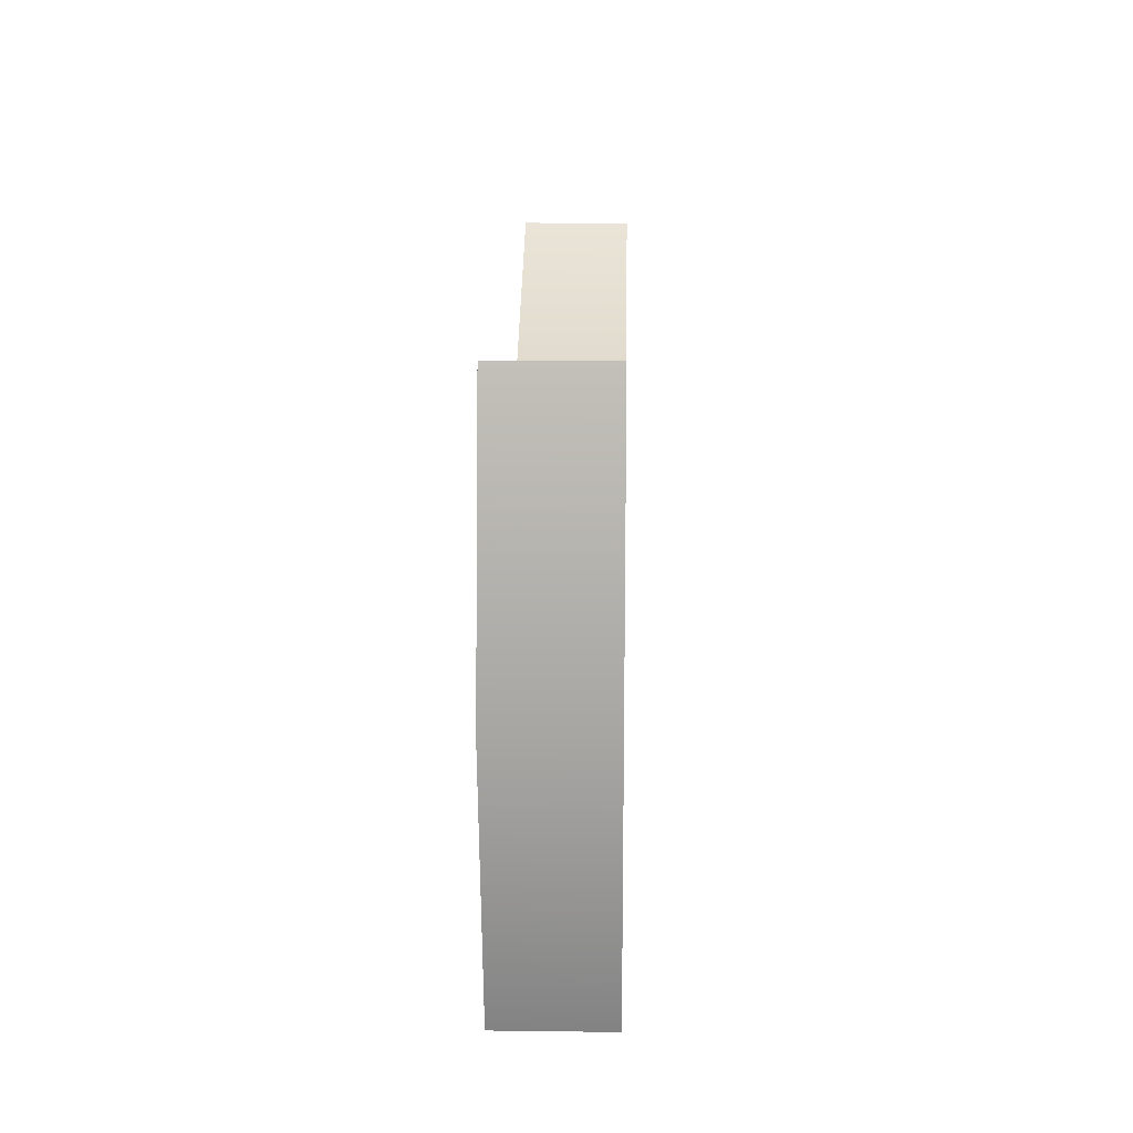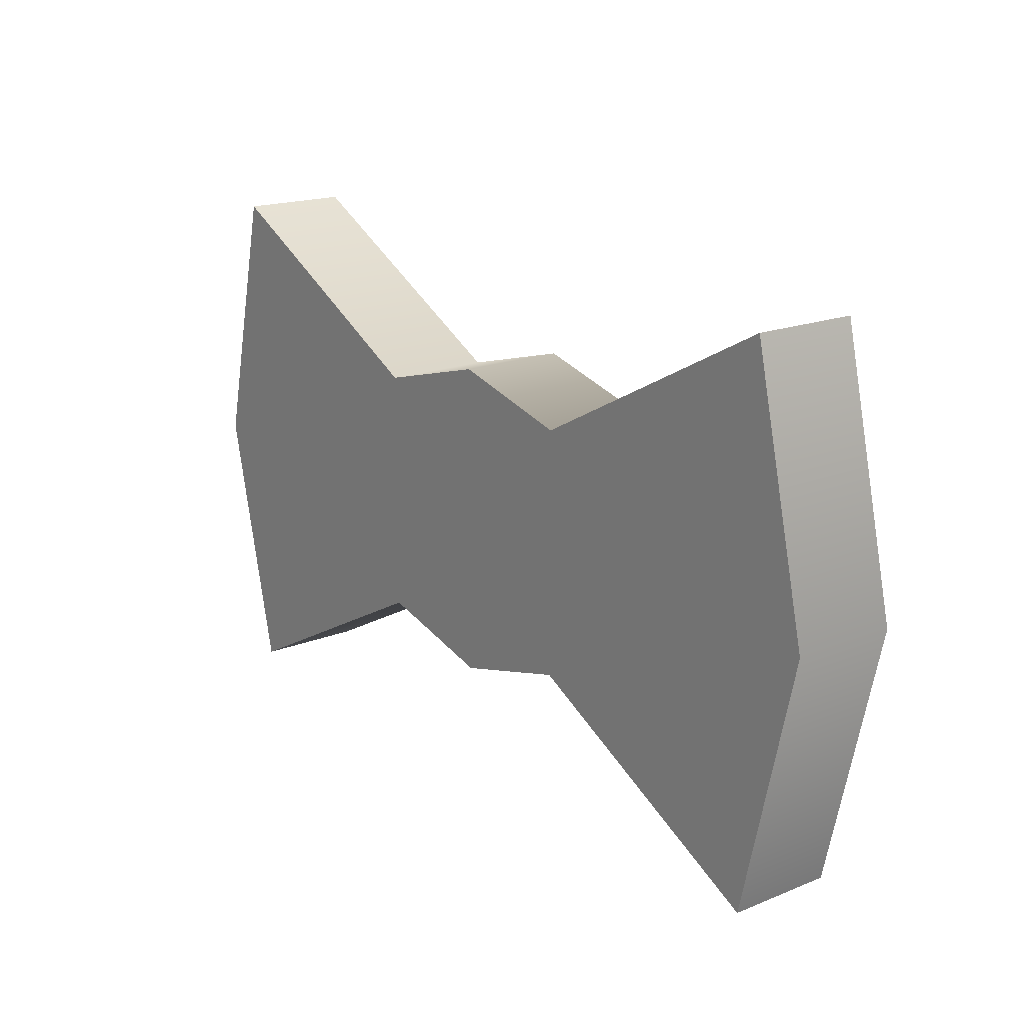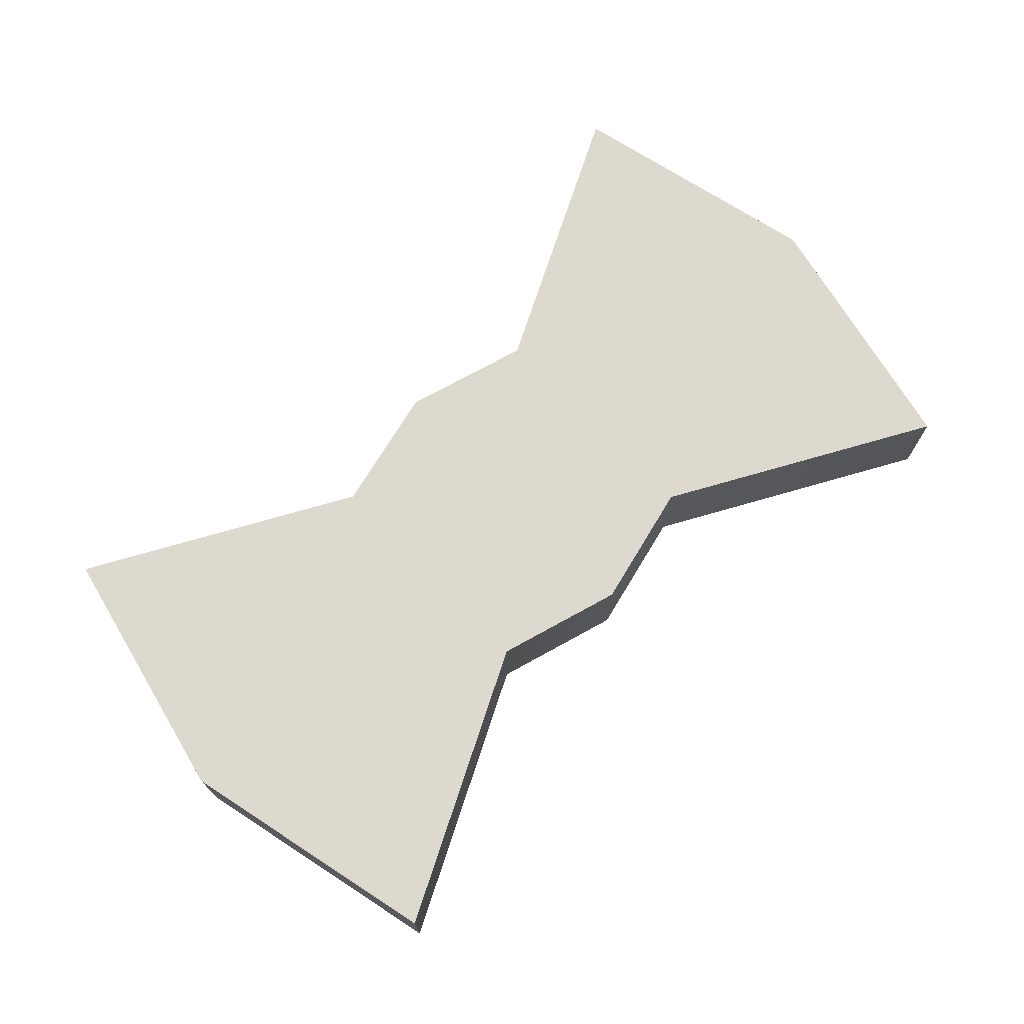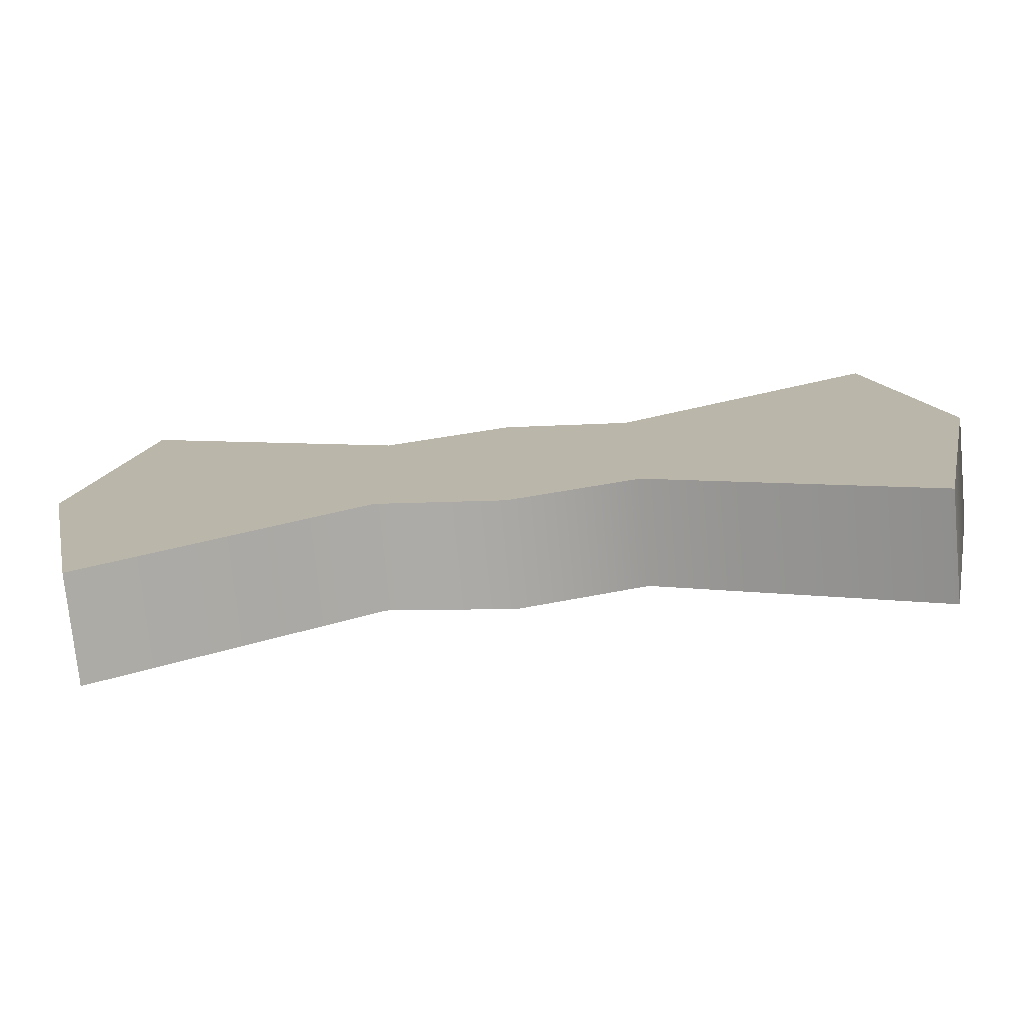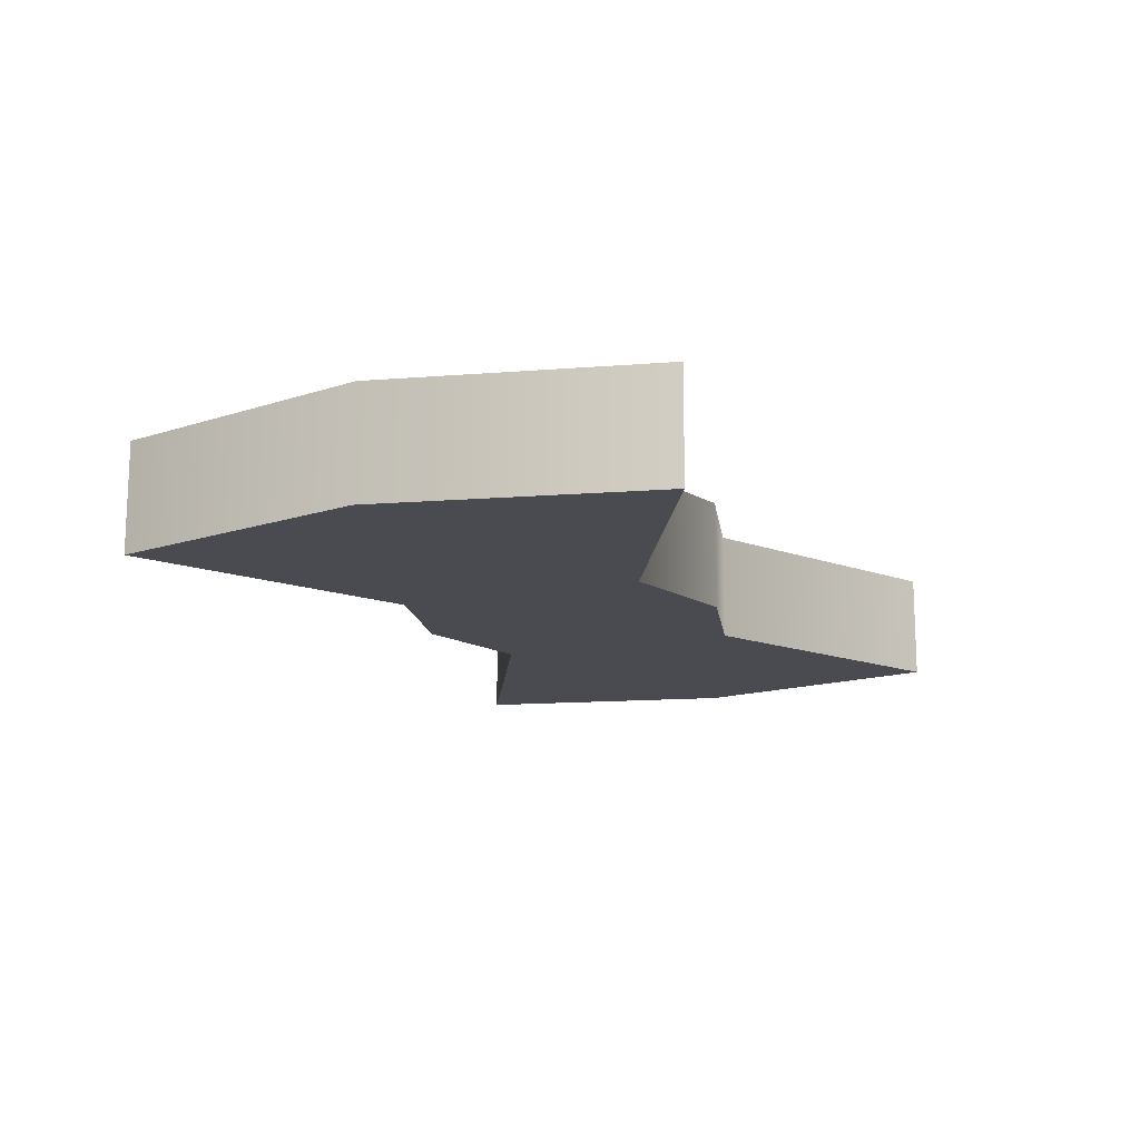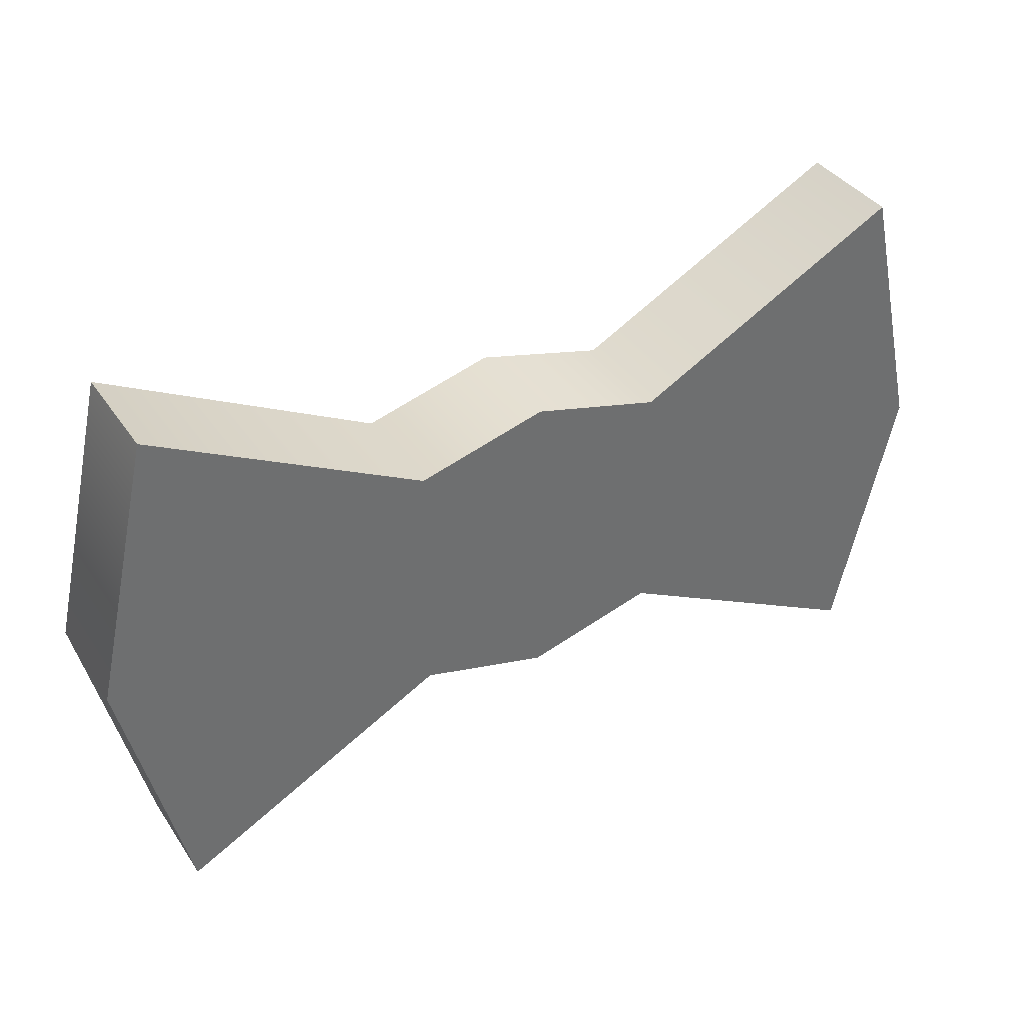
<metadata>
{"format":"obj","ext":"obj","renderer":"f3d","projection":"perspective","resolution":1024,"background":"white","views":[{"elev":15.8,"azim":-88.5,"up":"+Z"},{"elev":18.0,"azim":52.0,"up":"+Z"},{"elev":71.5,"azim":-44.0,"up":"+Y"},{"elev":-75.1,"azim":-174.4,"up":"+Z"},{"elev":-14.4,"azim":112.8,"up":"+Y"},{"elev":38.1,"azim":149.7,"up":"+Z"}]}
</metadata>
<code>
g default
v -0.5133 0.2165 0.5
v -0.5133 0.2165 -0.5
v -0.5133 -0.2165 0.5
v -0.5133 -0.2165 -0.5
v 0.002056 0.2165 0.6376
v 0.002056 0.2165 -0.6376
v 0.002056 -0.2165 -0.6376
v 0.002056 -0.2165 0.6376
v -1.601 0.2165 1.074
v -1.601 0.2165 -1.074
v -1.601 -0.2165 -1.074
v -1.601 -0.2165 1.074
v 0.002056 -0.2165 0
v -0.5133 -0.2165 0
v -1.85 -0.2165 0
v -1.85 0.2165 0
v -0.5133 0.2165 0
v 0.002056 0.2165 0
v 0.5174 0.2165 0.5
v 0.5174 0.2165 -0.5
v 0.5174 -0.2165 0.5
v 0.5174 -0.2165 -0.5
v 1.605 0.2165 1.074
v 1.605 0.2165 -1.074
v 1.605 -0.2165 -1.074
v 1.605 -0.2165 1.074
v 0.5174 -0.2165 0
v 1.855 -0.2165 0
v 1.855 0.2165 0
v 0.5174 0.2165 0
g Axe_Shape
f 17 18 6 2
f 15 16 10 11
f 13 14 4 7
f 6 7 4 2
f 3 8 5 1
f 16 17 2 10
f 2 4 11 10
f 4 14 15 11
f 3 1 9 12
f 3 14 13 8
f 15 14 3 12
f 9 16 15 12
f 1 17 16 9
f 5 18 17 1
f 30 20 6 18
f 28 25 24 29
f 13 7 22 27
f 6 20 22 7
f 21 19 5 8
f 29 24 20 30
f 20 24 25 22
f 22 25 28 27
f 21 26 23 19
f 21 8 13 27
f 28 26 21 27
f 23 26 28 29
f 19 23 29 30
f 5 19 30 18

</code>
